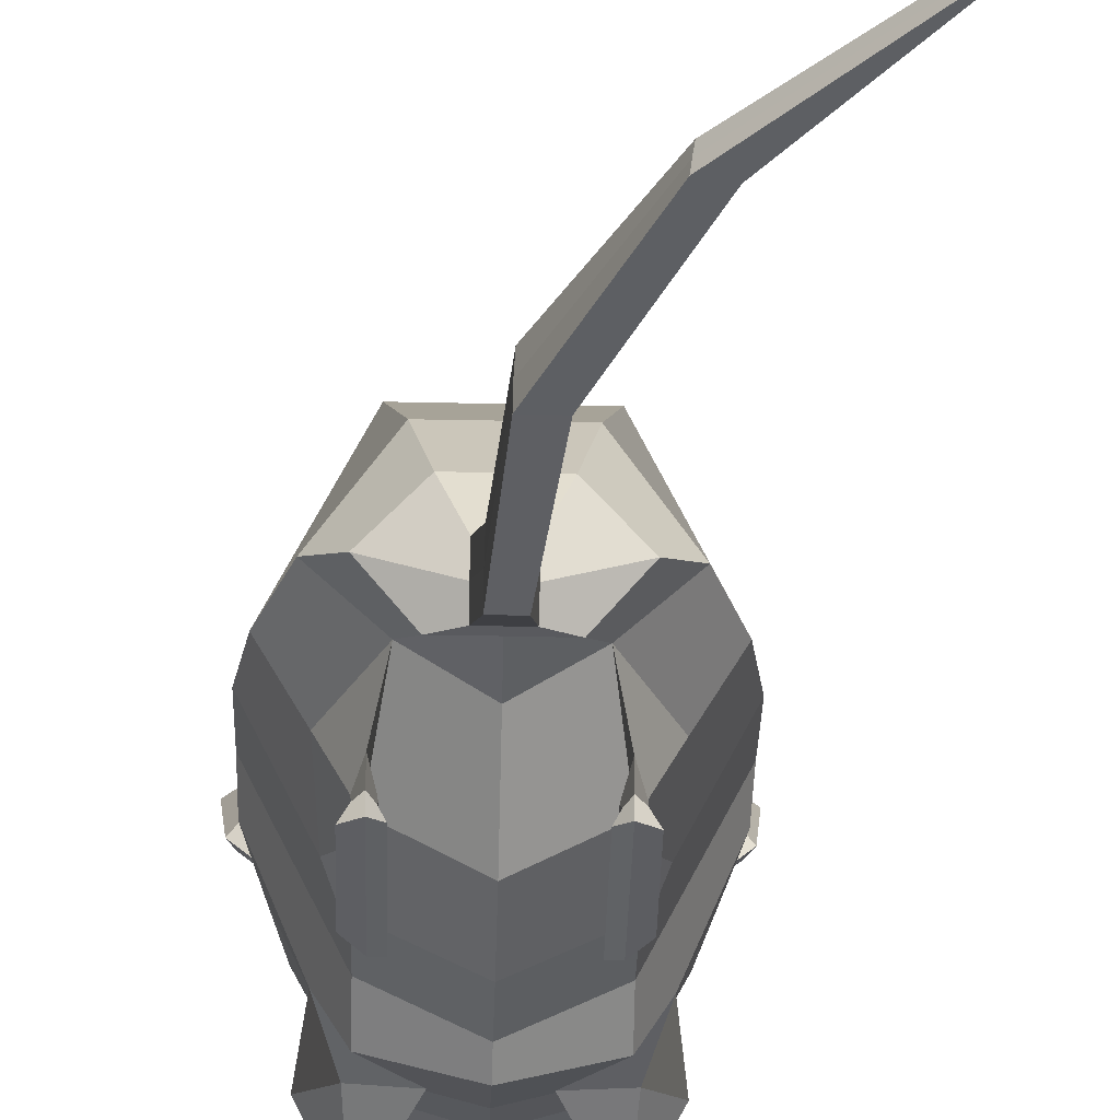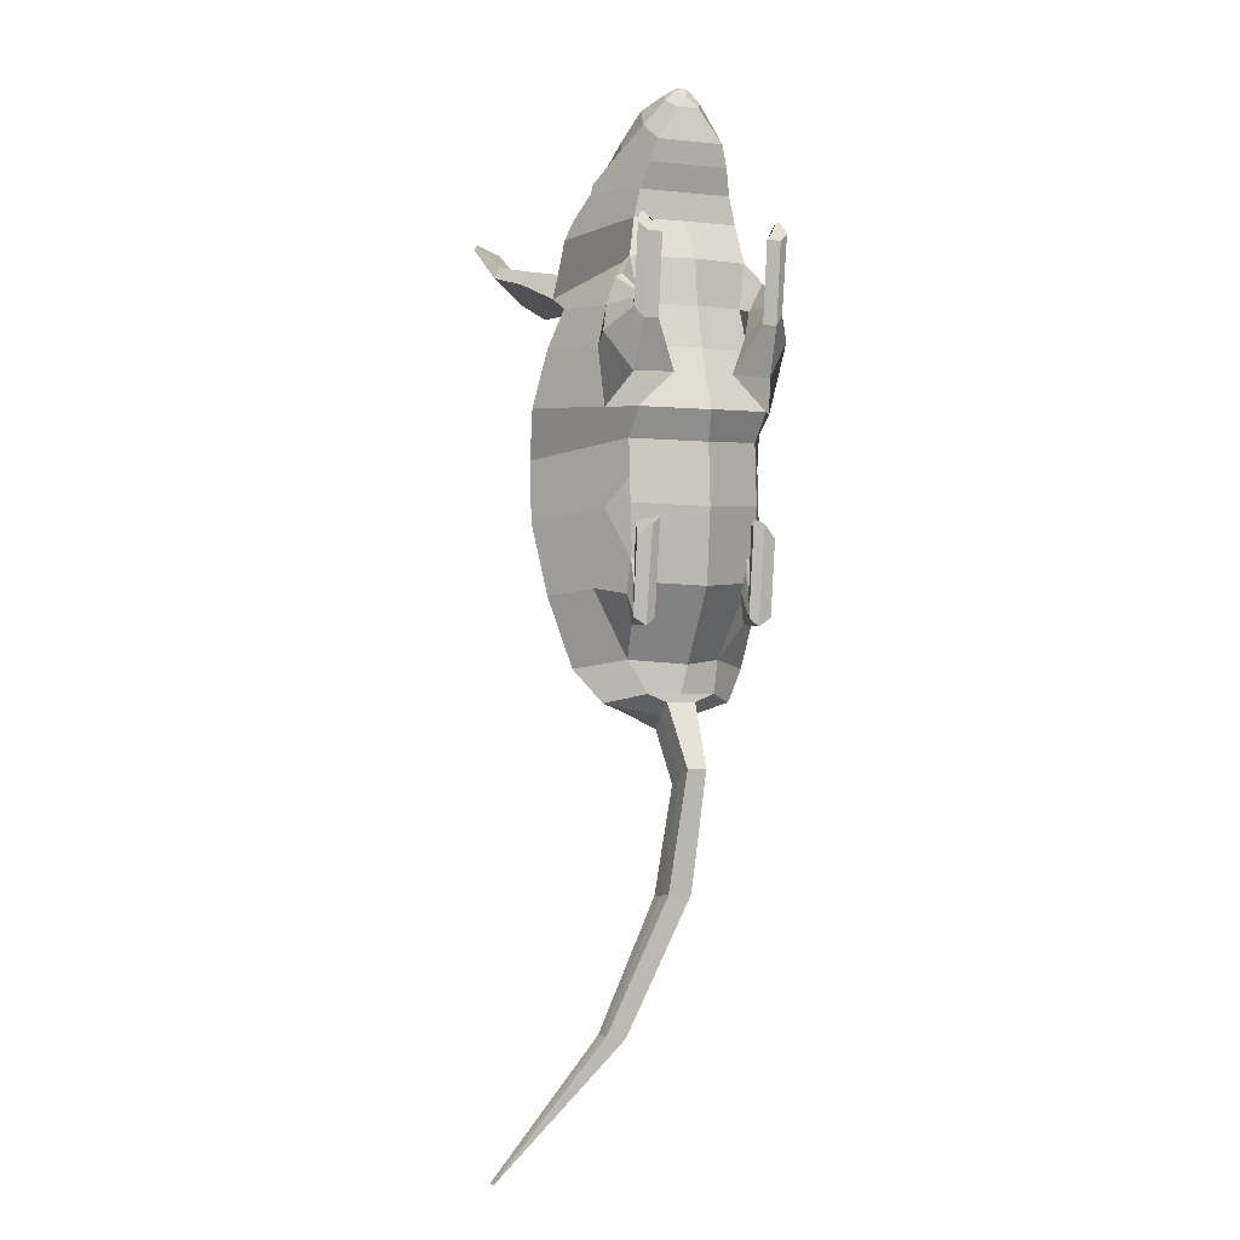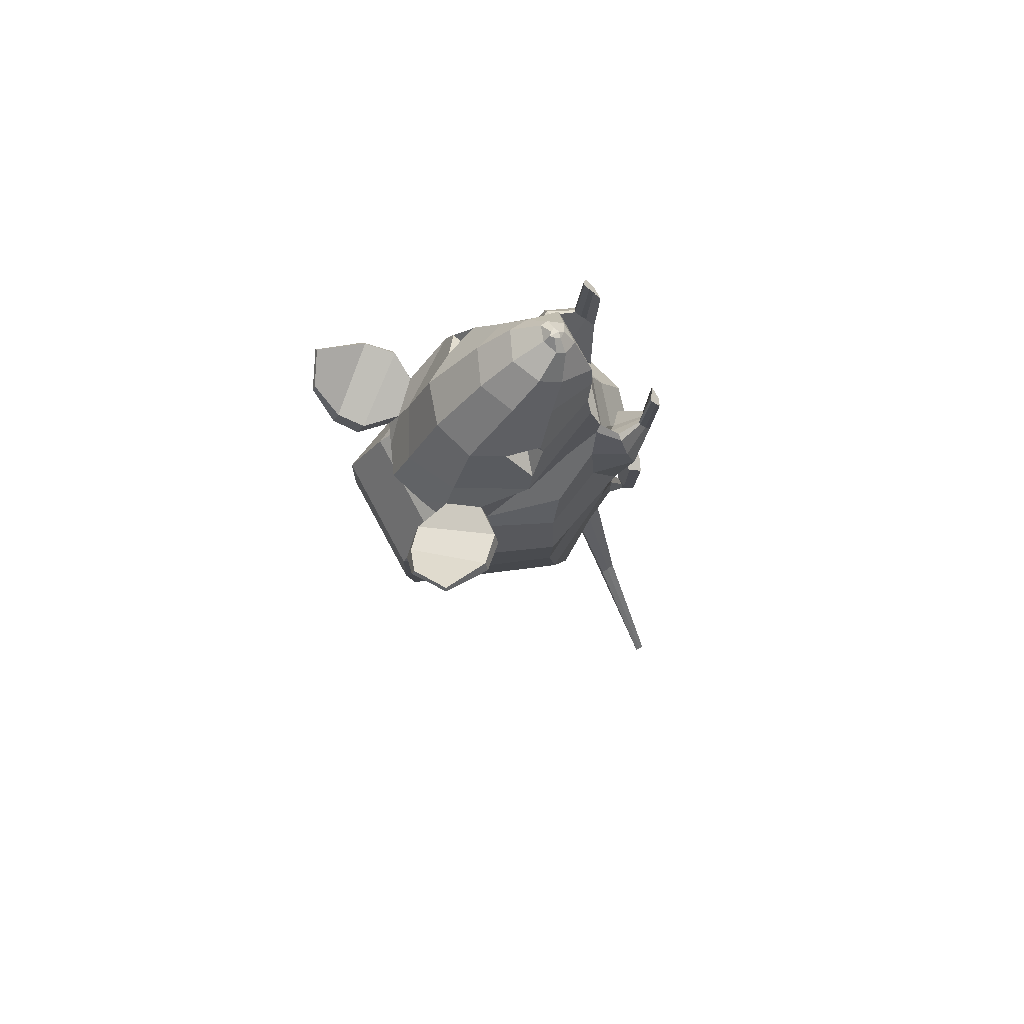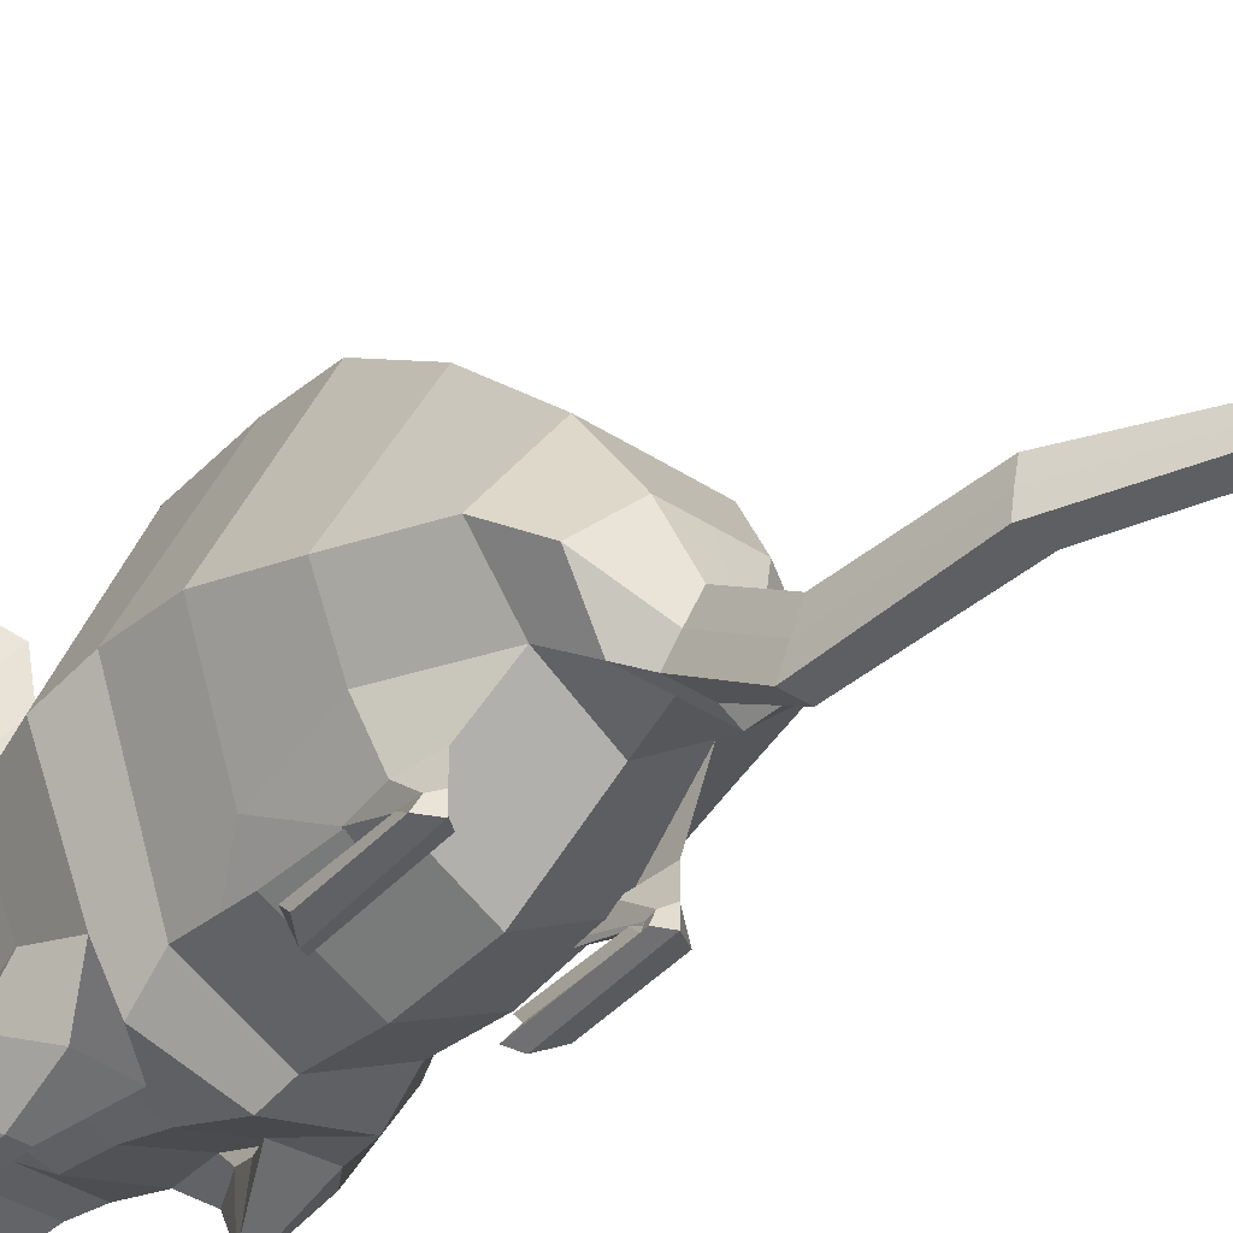
<metadata>
{"format":"obj","ext":"obj","renderer":"f3d","projection":"perspective","resolution":1024,"background":"white","views":[{"elev":-38.3,"azim":179.7,"up":"+Y"},{"elev":2.2,"azim":-22.3,"up":"+Z"},{"elev":78.4,"azim":-118.4,"up":"+Z"},{"elev":-39.0,"azim":141.8,"up":"+Y"}]}
</metadata>
<code>
o Cube_Cube.002
v 0.1113 -0.07561 -0.05979
v 0.1032 0.3186 -0.1163
v 0.1092 -0.08633 -0.151
v 0.1011 0.3079 -0.2075
v 0.1954 0.08317 -0.1833
v 0.1974 0.09388 -0.09206
v 0.09857 -0.08083 -0.263
v 0.09064 0.2372 -0.3106
v 0.1773 0.05056 -0.2906
v 0.07694 -0.02209 -0.3769
v 0.06942 0.1411 -0.4064
v 0.1407 0.03231 -0.3951
v 0.05647 -0.05428 -0.424
v 0.04969 0.05326 -0.4582
v 0.1041 -0.000969 -0.4423
v 0.1123 -0.1101 -0.01649
v 0.1056 0.3146 -0.007434
v 0.1992 0.08838 -0.015
v 0.1046 -0.07349 0.07247
v 0.09786 0.2592 0.07932
v 0.1824 0.07902 0.07307
v 0.09622 -0.05475 0.1347
v 0.08932 0.2013 0.1324
v 0.1665 0.05942 0.1309
v 0.1088 -0.04367 0.2026
v 0.1011 0.2365 0.1416
v 0.1426 0.1739 0.1581
v 0.09947 -0.03088 0.2595
v 0.09159 0.2022 0.2139
v 0.1535 0.1046 0.2367
v 0.09104 -0.02957 0.3012
v 0.08438 0.1656 0.3095
v 0.09934 0.07977 0.2816
v 0.08193 -0.04006 0.3401
v 0.07618 0.08746 0.3888
v 0.09773 0.03509 0.3648
v 0.07254 -0.04508 0.373
v 0.06691 0.03841 0.4268
v 0.07578 0.006232 0.4004
v 0.03966 -0.03437 0.4242
v 0.04676 -0.00018 0.4461
v 0.05061 -0.01326 0.4353
v 0.02918 -0.006757 0.4567
v 0.03319 -0.01424 0.4532
v 0.1341 0.1781 0.1964
v 0.06808 0.2502 0.1435
v 0.09707 0.2197 0.1699
v 0.1124 0.287 0.1394
v 0.192 0.1797 0.1764
v 0.182 0.1797 0.1969
v 0.1086 0.275 0.1696
v 0.182 0.3198 0.2249
v 0.2332 0.2876 0.2376
v 0.2296 0.2859 0.2452
v 0.1822 0.315 0.2362
v 0.1391 0.3023 0.1855
v 0.1411 0.3122 0.1612
v 0.2239 0.2148 0.187
v 0.2159 0.2138 0.2034
v 0.1455 0.09401 0.264
v 0.1288 0.06659 0.3047
v 0.1105 0.1188 0.3071
v 0.1257 0.06888 0.3178
v 0.02596 -0.05563 -0.4357
v 0.02496 -0.01551 -0.4777
v 0.02585 -0.0357 -0.4567
v 0.01582 -0.117 -0.5267
v 0.01458 -0.06512 -0.5535
v 0.01544 -0.09073 -0.5401
v -0.002672 -0.1063 -0.7066
v -0.004411 -0.05935 -0.7144
v -0.003069 -0.08274 -0.7105
v -0.102 -0.101 -0.9077
v -0.1057 -0.07503 -0.9103
v -0.1037 -0.08802 -0.909
v 0.143 -0.05767 -0.01724
v 0.1139 -0.03416 0.1942
v 0.1409 -0.017 0.0717
v 0.1266 -0.02109 0.132
v 0.1208 -0.1056 0.03222
v 0.06017 -0.108 0.03582
v 0.1593 -0.08076 0.08742
v 0.09234 -0.08064 0.09146
v 0.1519 -0.07018 0.1264
v 0.1075 -0.06276 0.1308
v 0.138 -0.06581 0.1667
v 0.1278 -0.06656 0.1725
v 0.1182 -0.1317 0.105
v 0.09685 -0.1313 0.1062
v 0.1317 -0.1223 0.1212
v 0.1081 -0.1218 0.1225
v 0.129 -0.1156 0.1329
v 0.1134 -0.1151 0.1341
v 0.1241 -0.1087 0.1451
v 0.1205 -0.1077 0.1469
v 0.1209 -0.1386 0.2248
v 0.09956 -0.1383 0.2258
v 0.1343 -0.1317 0.2362
v 0.1107 -0.1313 0.2373
v 0.1315 -0.1268 0.2444
v 0.1159 -0.1264 0.2454
v 0.1265 -0.1217 0.2531
v 0.1229 -0.121 0.2544
v 0.131 -0.04342 -0.1592
v 0.1101 -0.08192 -0.1135
v 0.1342 -0.02138 -0.2755
v 0.103 -0.08158 -0.23
v 0.08986 -0.08191 -0.2251
v 0.09193 -0.08304 -0.2093
v 0.106 -0.07798 -0.2805
v 0.08705 -0.07847 -0.2733
v 0.09423 -0.07387 -0.3241
v 0.1005 -0.1075 -0.2992
v 0.08893 -0.1076 -0.2978
v 0.09051 -0.108 -0.2937
v 0.1038 -0.1062 -0.3125
v 0.08713 -0.1063 -0.3103
v 0.09413 -0.1048 -0.3236
v 0.1073 -0.1077 -0.2895
v 0.0836 -0.1202 -0.3
v 0.0871 -0.1056 -0.2853
v 0.1136 -0.1247 -0.3122
v 0.07984 -0.1228 -0.3119
v 0.0939 -0.1262 -0.3237
v 0.1104 -0.1119 -0.1774
v 0.08643 -0.1248 -0.1873
v 0.09021 -0.109 -0.1732
v 0.1162 -0.1324 -0.1987
v 0.08256 -0.1331 -0.1698
v 0.09616 -0.1398 -0.1804
v -0.08671 -0.07561 -0.0553
v -0.08114 0.3186 -0.1121
v -0.08878 -0.08633 -0.1465
v -0.08321 0.3079 -0.2034
v 0.008936 0.3079 -0.2055
v 0.01013 -0.1416 -0.1527
v 0.011 0.3186 -0.1142
v 0.0122 -0.1308 -0.06149
v -0.1763 0.08317 -0.1749
v -0.1742 0.09388 -0.08364
v -0.08321 -0.08083 -0.2589
v -0.07745 0.2372 -0.3068
v 0.006597 0.2372 -0.3087
v 0.007589 -0.1361 -0.2649
v -0.1631 0.05056 -0.2829
v -0.06677 -0.02209 -0.3737
v -0.06059 0.1411 -0.4035
v 0.004416 0.1413 -0.4049
v 0.004999 -0.07606 -0.3792
v -0.1313 0.03231 -0.389
v -0.04845 -0.05428 -0.4216
v -0.04323 0.05326 -0.4561
v 0.003232 0.05342 -0.4572
v 0.004011 -0.05409 -0.4228
v -0.09685 -0.000969 -0.4377
v -0.08573 -0.1101 -0.01201
v -0.07868 0.3146 -0.003258
v 0.01347 0.3146 -0.005346
v 0.01322 -0.1378 -0.01622
v -0.1725 0.08838 -0.006574
v -0.07399 -0.07349 0.07652
v -0.06699 0.2592 0.08305
v 0.01543 0.2592 0.08119
v 0.01523 -0.1012 0.07252
v -0.1518 0.07902 0.08064
v -0.06285 -0.05475 0.1384
v -0.05606 0.2013 0.1357
v 0.01616 0.2112 0.1134
v 0.01664 -0.08243 0.1346
v -0.1332 0.05942 0.1377
v -0.07239 -0.04367 0.2067
v -0.06741 0.2365 0.1454
v 0.01739 0.2706 0.1674
v 0.01818 -0.07135 0.2027
v -0.1081 0.1739 0.1638
v -0.06045 -0.03088 0.2631
v -0.05464 0.2022 0.2172
v 0.01854 0.24 0.2183
v 0.01951 -0.03088 0.2613
v -0.1155 0.1046 0.2428
v -0.05014 -0.02957 0.3044
v -0.04311 0.1656 0.3124
v 0.02067 0.1857 0.3124
v 0.02045 -0.02957 0.3028
v -0.05931 0.07977 0.2852
v -0.03927 -0.04006 0.3428
v -0.03132 0.08746 0.3912
v 0.02246 0.1102 0.3916
v 0.02133 -0.04006 0.3414
v -0.05393 0.03509 0.3682
v -0.0284 -0.04508 0.3753
v -0.02034 0.03841 0.4287
v 0.02331 0.05755 0.4291
v 0.02207 -0.04508 0.3742
v -0.0304 0.006232 0.4028
v 0.006764 -0.03437 0.425
v 0.000659 -0.00018 0.4471
v 0.02372 0.007851 0.4472
v 0.02321 -0.03437 0.4246
v -0.003674 -0.01326 0.4365
v 0.02363 -0.02572 0.4431
v 0.0187 -0.006757 0.4569
v 0.02395 -0.002279 0.4571
v 0.01454 -0.01424 0.4536
v 0.02391 -0.01655 0.4555
v -0.09794 0.1781 0.2016
v -0.03434 0.2502 0.1458
v -0.06211 0.2197 0.1735
v -0.07876 0.287 0.1437
v -0.1566 0.1797 0.1843
v -0.1457 0.1797 0.2043
v -0.07363 0.275 0.1738
v -0.1444 0.3198 0.2323
v -0.195 0.2876 0.2473
v -0.1911 0.2859 0.2547
v -0.1442 0.315 0.2436
v -0.1034 0.3023 0.191
v -0.1065 0.3122 0.1668
v -0.188 0.2148 0.1963
v -0.1793 0.2138 0.2123
v -0.1062 0.09401 0.2697
v -0.08767 0.06659 0.3096
v -0.06932 0.1188 0.3112
v -0.084 0.06888 0.3226
v -0.0185 -0.05563 -0.4347
v -0.0194 -0.01551 -0.4767
v 0.002777 -0.01549 -0.4772
v 0.00373 -0.05561 -0.4352
v -0.01934 -0.0357 -0.4557
v -0.01345 -0.117 -0.526
v -0.01476 -0.06512 -0.5529
v -9.1e-05 -0.06511 -0.5532
v 0.001186 -0.117 -0.5263
v -0.0143 -0.09073 -0.5394
v -0.03829 -0.1063 -0.7058
v -0.03999 -0.05935 -0.7136
v -0.02225 -0.05935 -0.714
v -0.02052 -0.1063 -0.7062
v -0.03982 -0.08274 -0.7097
v -0.1316 -0.1012 -0.9017
v -0.1339 -0.07521 -0.9045
v -0.12 -0.07512 -0.9073
v -0.117 -0.1011 -0.9046
v -0.1333 -0.08821 -0.9029
v -0.2987 -0.09582 -1.097
v -0.2988 -0.08126 -1.098
v -0.2988 -0.08126 -1.098
v -0.2987 -0.09582 -1.097
v -0.2987 -0.08854 -1.098
v -0.1165 -0.05767 -0.01136
v -0.07785 -0.03416 0.1985
v -0.1104 -0.017 0.07739
v -0.09331 -0.02109 0.137
v -0.09203 -0.1056 0.03704
v -0.03132 -0.108 0.03789
v -0.128 -0.08076 0.09393
v -0.06093 -0.08064 0.09493
v -0.1189 -0.07018 0.1325
v -0.07426 -0.06276 0.1349
v -0.1031 -0.06581 0.1722
v -0.09266 -0.06656 0.1775
v -0.08613 -0.1317 0.1096
v -0.06477 -0.1313 0.1099
v -0.09887 -0.1223 0.1265
v -0.07526 -0.1218 0.1267
v -0.0957 -0.1156 0.138
v -0.08 -0.1151 0.1385
v -0.0902 -0.1087 0.1499
v -0.08652 -0.1077 0.1516
v -0.08342 -0.1386 0.2294
v -0.06206 -0.1383 0.2295
v -0.09627 -0.1317 0.2414
v -0.07266 -0.1313 0.2414
v -0.09317 -0.1268 0.2495
v -0.07748 -0.1264 0.2498
v -0.08775 -0.1217 0.258
v -0.08409 -0.121 0.2591
v -0.1109 -0.04342 -0.1537
v -0.08793 -0.08192 -0.109
v -0.1194 -0.02138 -0.2698
v -0.08614 -0.08158 -0.2258
v -0.0728 -0.08191 -0.2215
v -0.07415 -0.08304 -0.2055
v -0.0914 -0.07798 -0.276
v -0.07217 -0.07847 -0.2697
v -0.08165 -0.07387 -0.3201
v -0.08677 -0.1075 -0.295
v -0.07515 -0.1076 -0.2941
v -0.07655 -0.108 -0.2899
v -0.09067 -0.1062 -0.308
v -0.07393 -0.1063 -0.3066
v -0.08152 -0.1048 -0.3197
v -0.09311 -0.1077 -0.285
v -0.06993 -0.1202 -0.2965
v -0.07276 -0.1056 -0.2817
v -0.1005 -0.1247 -0.3074
v -0.06671 -0.1228 -0.3085
v -0.0813 -0.1262 -0.3197
v -0.0912 -0.1119 -0.1728
v -0.06766 -0.1248 -0.1838
v -0.07079 -0.109 -0.1696
v -0.0979 -0.1324 -0.1938
v -0.063 -0.1331 -0.1665
v -0.07706 -0.1398 -0.1765
f 3 136 144 7
f 105 3 108 109
f 138 136 3 105 1
f 2 4 135 137
f 7 10 112 111
f 4 5 9 8
f 4 2 6 5
f 135 4 8 143
f 8 9 12 11
f 7 144 149 10
f 143 8 11 148
f 10 106 110 112
f 148 11 14 153
f 12 10 13 15
f 11 12 15 14
f 10 149 154 13
f 6 2 17 18
f 2 137 158 17
f 138 1 16 159
f 1 6 18 76 16
f 17 158 163 20
f 16 76 80 81
f 18 17 20 21
f 159 16 19 164
f 164 19 22 169
f 20 163 168 23
f 19 16 81 83
f 21 20 23 24
f 24 23 26 27
f 169 22 25 174
f 23 168 173 46 26
f 76 78 82 80
f 45 27 49 50
f 174 25 28 179
f 26 46 47
f 25 77 27 45 30 28
f 179 28 31 184
f 29 178 183 32
f 184 31 34 189
f 32 183 188 35
f 36 35 38 39
f 189 34 37 194
f 35 188 193 38
f 34 36 39 37
f 39 38 41 42
f 194 37 40 199
f 38 193 198 41
f 37 39 42 40
f 45 47 29 30
f 46 173 178 29 47
f 57 56 55 52
f 27 26 48 49
f 26 47 51 48
f 53 52 55 54
f 58 57 52 53
f 59 58 53 54
f 50 49 58 59
f 49 48 57 58
f 48 51 56 57
f 28 30 60 61 31
f 30 29 32 62 60
f 31 61 63 36 34
f 62 32 35 36 63
f 14 15 66 65
f 13 154 228 64
f 153 14 65 227
f 15 13 64 66
f 65 66 69 68
f 64 228 233 67
f 227 65 68 232
f 66 64 67 69
f 68 69 72 71
f 67 233 238 70
f 232 68 71 237
f 69 67 70 72
f 71 72 75 74
f 70 238 243 73
f 237 71 74 242
f 72 70 73 75
f 74 75 249 246
f 73 243 248 245
f 242 74 246 247
f 75 73 245 249
f 79 24 27 77
f 76 18 21 78
f 78 21 24 79
f 84 86 94 92
f 82 84 92 90
f 81 80 88 89
f 78 79 84 82
f 77 25 87 86
f 79 77 86 84
f 25 22 85 87
f 22 19 83 85
f 86 87 95 94
f 80 82 90 88
f 87 85 93 95
f 85 83 91 93
f 83 81 89 91
f 5 104 106 9
f 9 106 10 12
f 5 6 1 105 104
f 108 111 117 114
f 110 107 113 116
f 107 109 115 113
f 104 105 109 107
f 3 7 111 108
f 106 104 107 110
f 113 115 121 119
f 117 118 124 123
f 118 116 122 124
f 109 108 114 115
f 112 110 116 118
f 111 112 118 117
f 116 113 119 122
f 114 117 123 120
f 115 114 120 121
f 133 141 144 136
f 279 283 282 133
f 138 131 279 133 136
f 132 137 135 134
f 141 285 286 146
f 134 142 145 139
f 134 139 140 132
f 135 143 142 134
f 142 147 150 145
f 141 146 149 144
f 143 148 147 142
f 146 286 284 280
f 148 153 152 147
f 150 155 151 146
f 147 152 155 150
f 146 151 154 149
f 140 160 157 132
f 132 157 158 137
f 138 159 156 131
f 131 156 250 160 140
f 157 162 163 158
f 156 255 254 250
f 160 165 162 157
f 159 164 161 156
f 164 169 166 161
f 162 167 168 163
f 161 257 255 156
f 165 170 167 162
f 170 175 172 167
f 169 174 171 166
f 167 172 207 173 168
f 250 254 256 252
f 206 211 210 175
f 174 179 176 171
f 172 208 207
f 171 176 180 206 175 251
f 179 184 181 176
f 177 182 183 178
f 184 189 186 181
f 182 187 188 183
f 190 195 192 187
f 189 194 191 186
f 187 192 193 188
f 186 191 195 190
f 195 200 197 192
f 194 199 196 191
f 192 197 198 193
f 191 196 200 195
f 206 180 177 208
f 207 208 177 178 173
f 218 213 216 217
f 175 210 209 172
f 172 209 212 208
f 214 215 216 213
f 219 214 213 218
f 220 215 214 219
f 211 220 219 210
f 210 219 218 209
f 209 218 217 212
f 176 181 222 221 180
f 180 221 223 182 177
f 181 186 190 224 222
f 223 224 190 187 182
f 152 226 229 155
f 151 225 228 154
f 153 227 226 152
f 155 229 225 151
f 226 231 234 229
f 225 230 233 228
f 227 232 231 226
f 229 234 230 225
f 231 236 239 234
f 230 235 238 233
f 232 237 236 231
f 234 239 235 230
f 236 241 244 239
f 235 240 243 238
f 237 242 241 236
f 239 244 240 235
f 241 246 249 244
f 240 245 248 243
f 242 247 246 241
f 244 249 245 240
f 253 251 175 170
f 250 252 165 160
f 252 253 170 165
f 258 266 268 260
f 256 264 266 258
f 255 263 262 254
f 252 256 258 253
f 251 260 261 171
f 253 258 260 251
f 171 261 259 166
f 166 259 257 161
f 260 268 269 261
f 254 262 264 256
f 261 269 267 259
f 259 267 265 257
f 257 265 263 255
f 139 145 280 278
f 145 150 146 280
f 139 278 279 131 140
f 282 288 291 285
f 284 290 287 281
f 281 287 289 283
f 278 281 283 279
f 133 282 285 141
f 280 284 281 278
f 287 293 295 289
f 291 297 298 292
f 292 298 296 290
f 283 289 288 282
f 286 292 290 284
f 285 291 292 286
f 290 296 293 287
f 288 294 297 291
f 289 295 294 288
f 42 41 43 44
f 40 201 199
f 41 198 203 43
f 40 42 44 201
f 201 44 205
f 44 43 203 205
f 47 45 50 51
f 56 59 54 55
f 51 50 59 56
f 91 89 97 99
f 93 91 99 101
f 95 93 101 103
f 89 88 96 97
f 90 92 100 98
f 92 94 102 100
f 94 95 103 102
f 88 90 98 96
f 97 96 98 100 102 103 101 99
f 120 123 129 126
f 122 119 125 128
f 119 121 127 125
f 121 120 126 127
f 124 122 128 130
f 123 124 130 129
f 125 127 126 129 130 128
f 200 204 202 197
f 196 199 201
f 197 202 203 198
f 196 201 204 200
f 201 205 204
f 204 205 203 202
f 208 212 211 206
f 217 216 215 220
f 212 217 220 211
f 249 246 247 248 245
f 265 273 271 263
f 267 275 273 265
f 269 277 275 267
f 263 271 270 262
f 264 272 274 266
f 266 274 276 268
f 268 276 277 269
f 262 270 272 264
f 271 273 275 277 276 274 272 270
f 294 300 303 297
f 296 302 299 293
f 293 299 301 295
f 295 301 300 294
f 298 304 302 296
f 297 303 304 298
f 299 302 304 303 300 301
f 61 33 63
f 222 224 185
f 60 62 33
f 61 60 33
f 33 62 63
f 221 185 223
f 222 185 221
f 185 224 223

</code>
